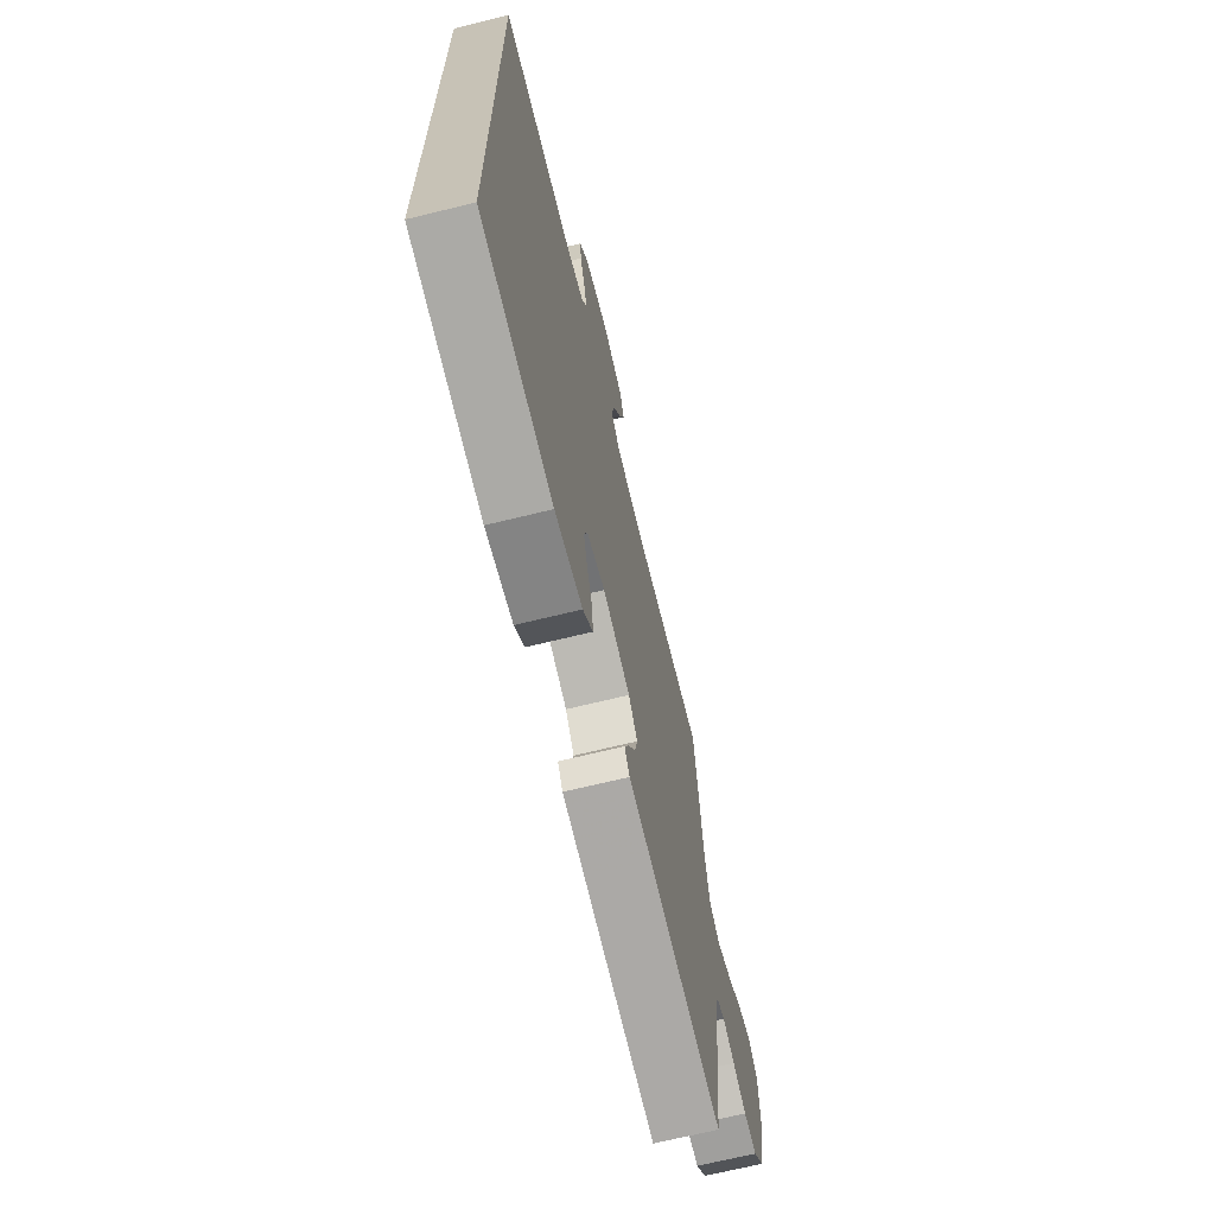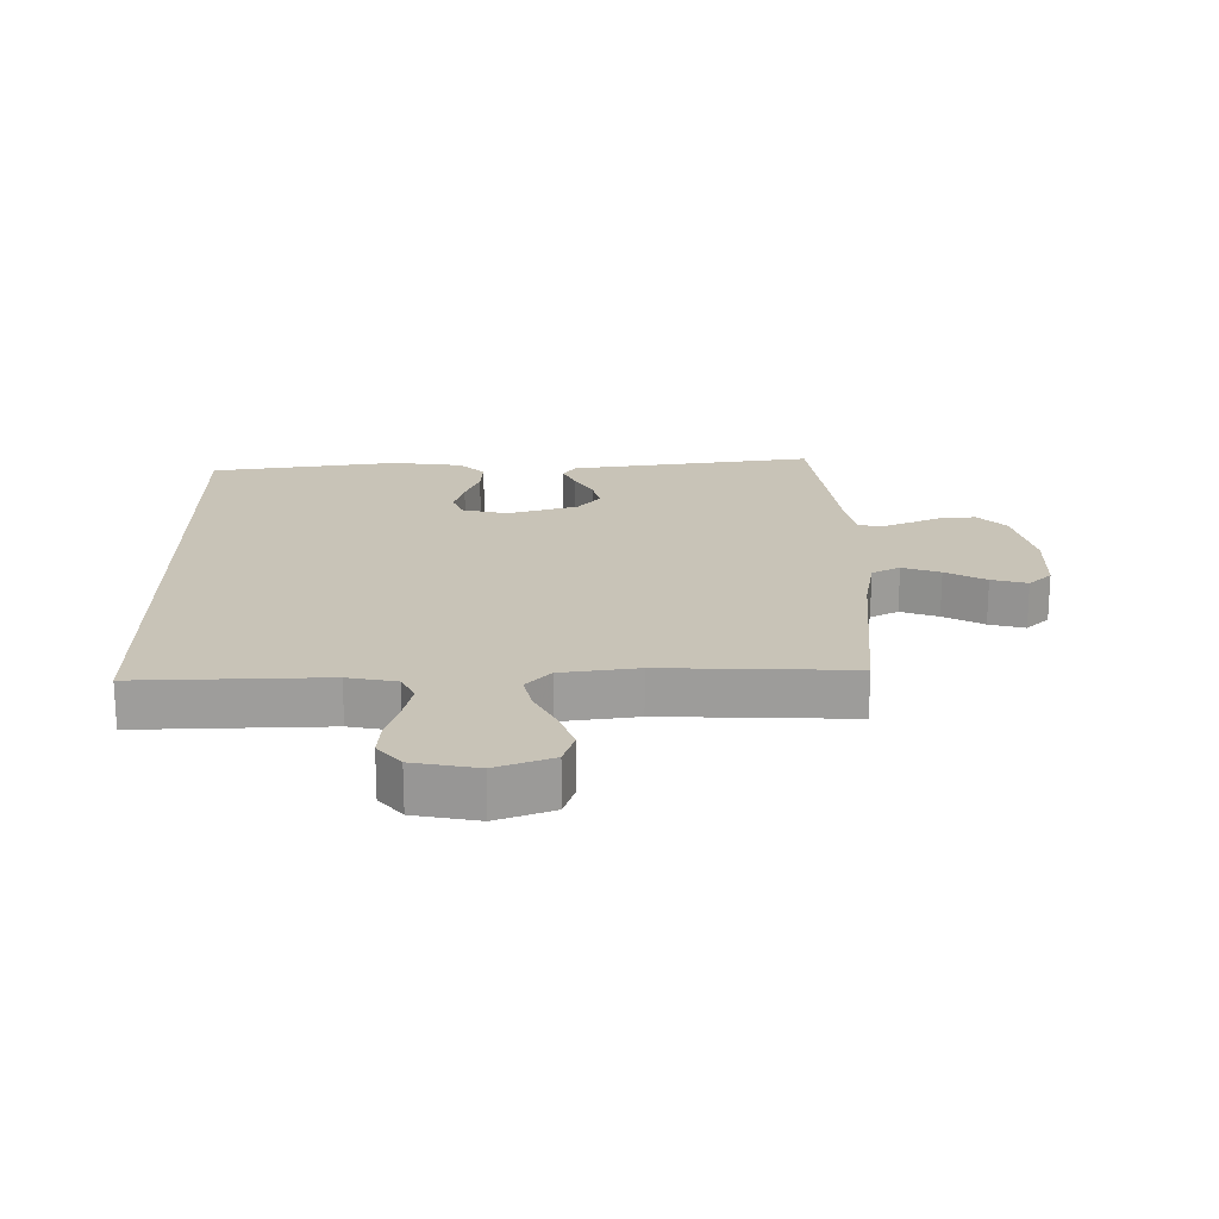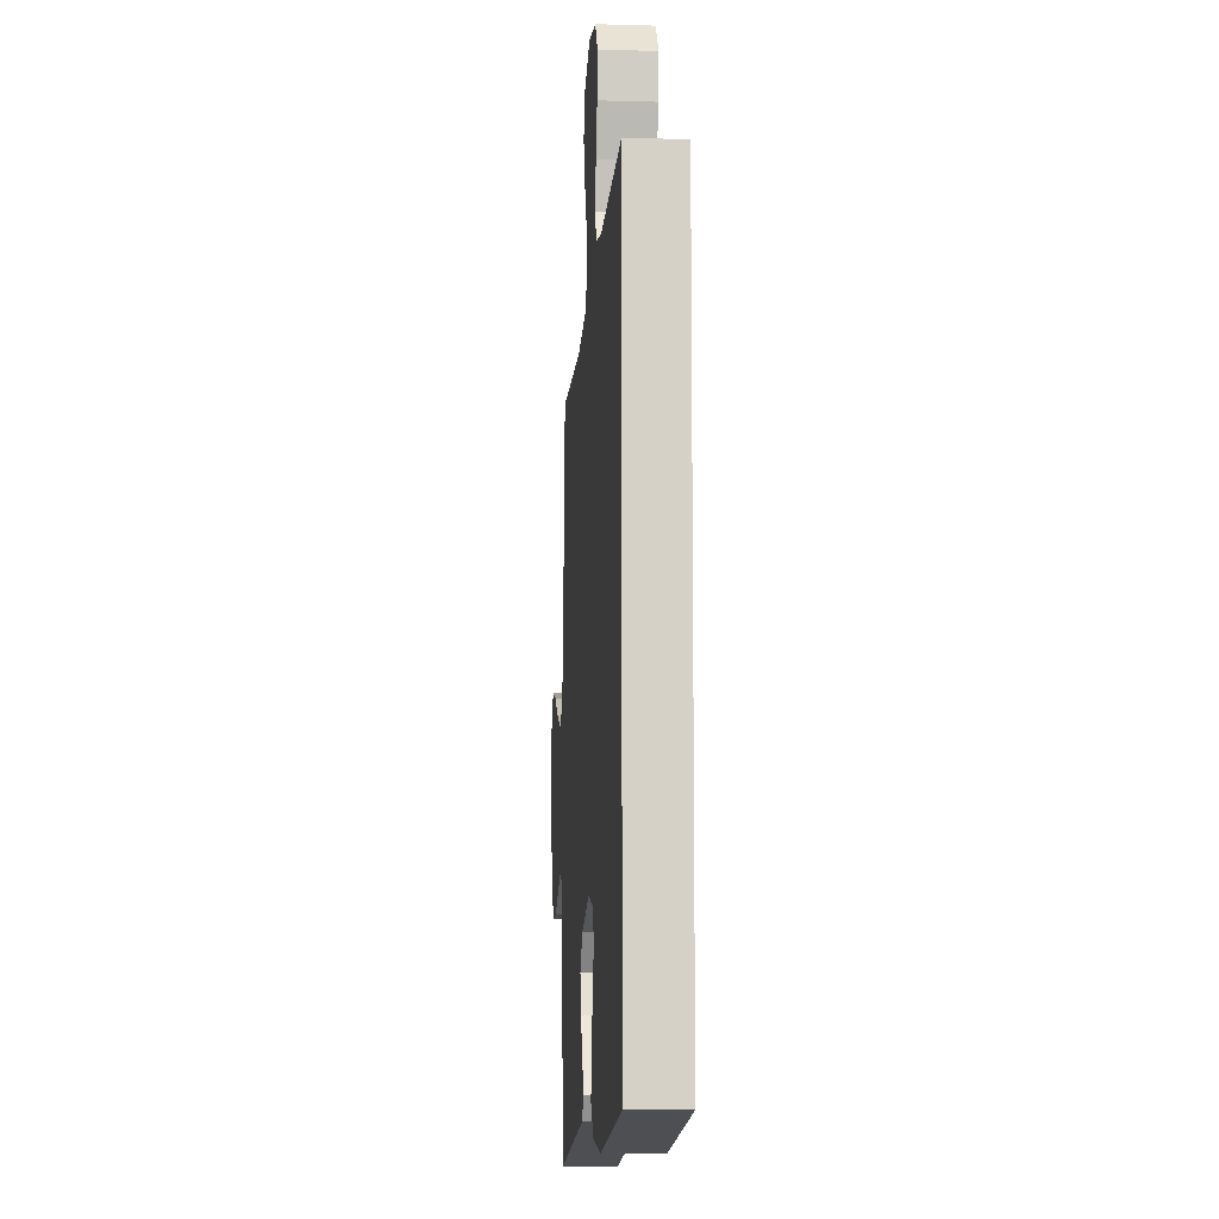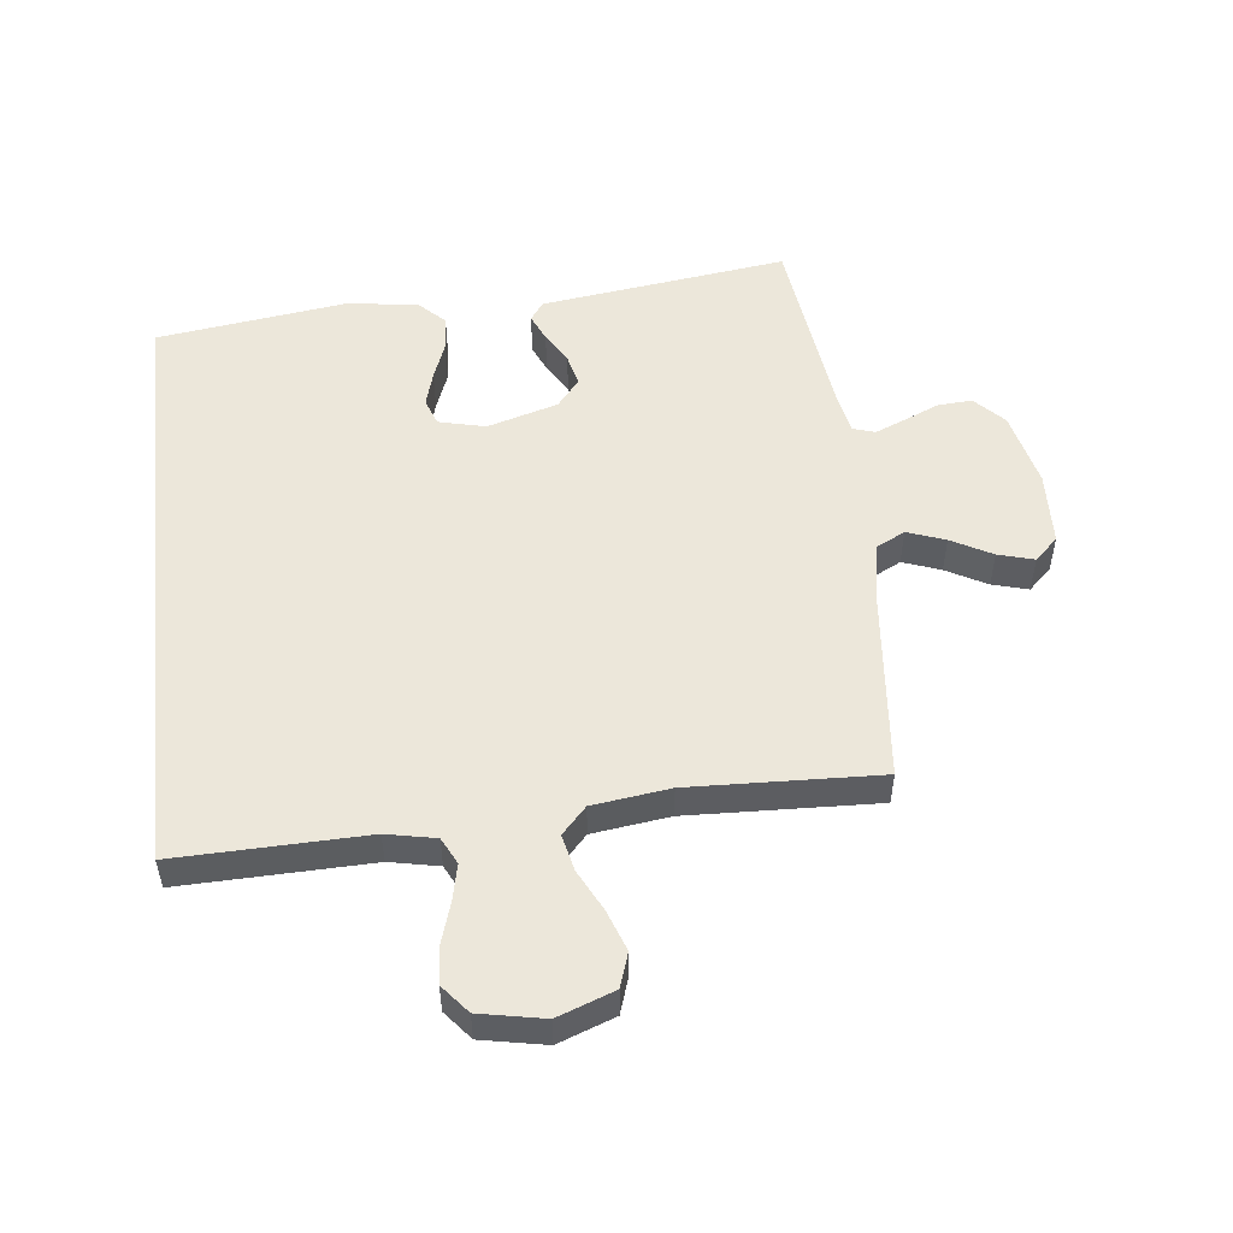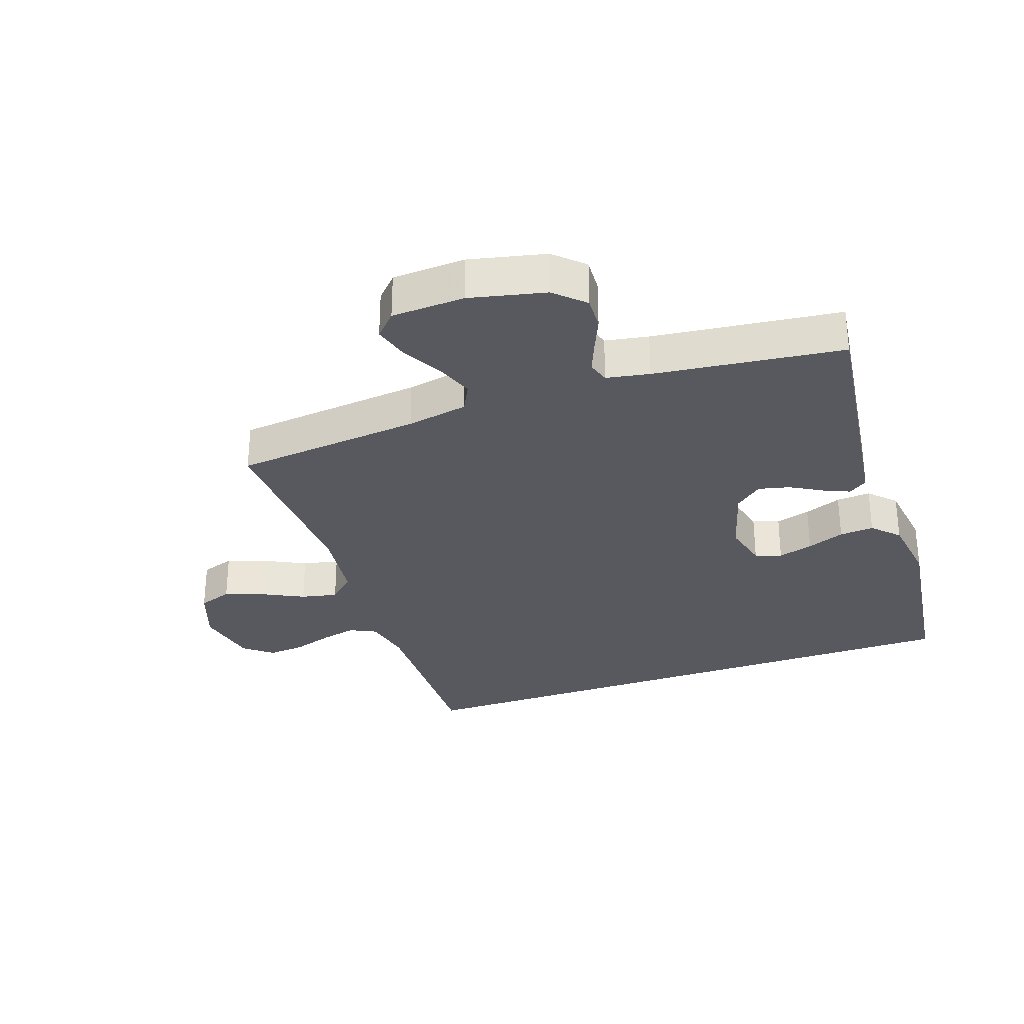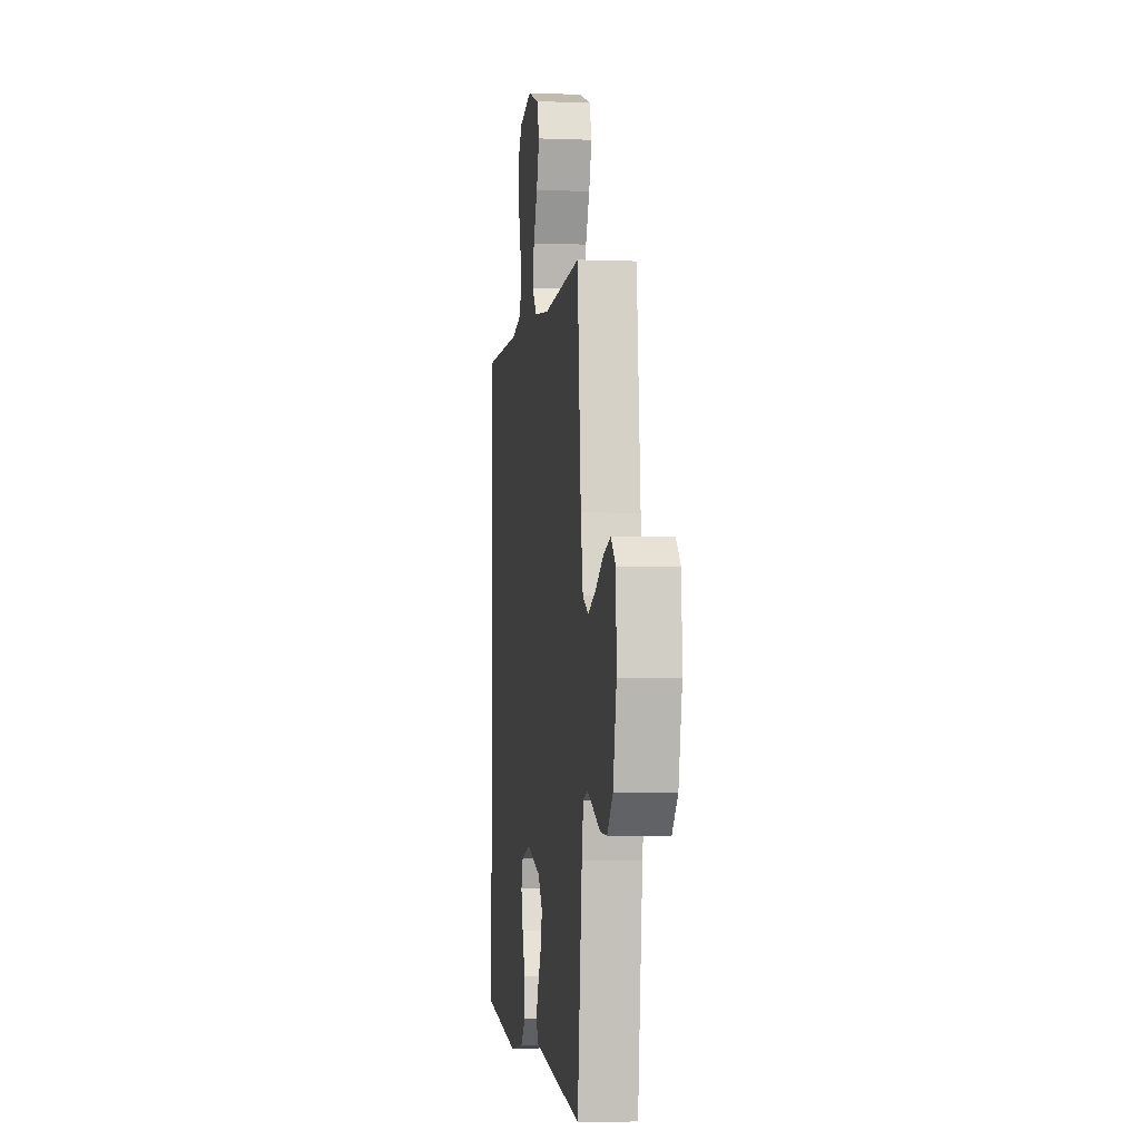
<metadata>
{"format":"obj","ext":"obj","renderer":"f3d","projection":"perspective","resolution":1024,"background":"white","views":[{"elev":-68.5,"azim":-76.2,"up":"+Z"},{"elev":19.8,"azim":-0.8,"up":"+Y"},{"elev":-10.3,"azim":-94.1,"up":"+Z"},{"elev":52.2,"azim":-6.5,"up":"+Y"},{"elev":-30.4,"azim":109.5,"up":"+Y"},{"elev":-4.1,"azim":82.7,"up":"+Z"}]}
</metadata>
<code>
v -0.5 0.07 0.524
v -0.2 0.07 0.517
v -0.122 0.07 0.533
v -0.101 0.07 0.575
v -0.114 0.07 0.633
v -0.134 0.07 0.696
v -0.139 0.07 0.755
v -0.102 0.07 0.8
v 0 0.07 0.82
v 0.09 0.07 0.787
v 0.108 0.07 0.733
v 0.085 0.07 0.669
v 0.052 0.07 0.604
v 0.039 0.07 0.546
v 0.078 0.07 0.504
v 0.2 0.07 0.488
v 0.5 0.07 0.5
v 0.529 0.07 0.2
v 0.547 0.07 0.102
v 0.592 0.07 0.079
v 0.652 0.07 0.101
v 0.716 0.07 0.136
v 0.773 0.07 0.152
v 0.81 0.07 0.117
v 0.815 0.07 0
v 0.787 0.07 -0.121
v 0.743 0.07 -0.167
v 0.689 0.07 -0.164
v 0.634 0.07 -0.14
v 0.585 0.07 -0.12
v 0.55 0.07 -0.131
v 0.537 0.07 -0.2
v 0.5 0.07 -0.5
v 0.2 0.07 -0.46
v 0.109 0.07 -0.448
v 0.088 0.07 -0.418
v 0.107 0.07 -0.375
v 0.136 0.07 -0.325
v 0.148 0.07 -0.275
v 0.112 0.07 -0.231
v 0 0.07 -0.198
v -0.074 0.07 -0.216
v -0.089 0.07 -0.258
v -0.073 0.07 -0.314
v -0.05 0.07 -0.374
v -0.046 0.07 -0.429
v -0.087 0.07 -0.469
v -0.2 0.07 -0.484
v -0.5 0.07 -0.443
v -0.5 0 0.524
v -0.2 0 0.517
v -0.122 0 0.533
v -0.101 0 0.575
v -0.114 0 0.633
v -0.134 0 0.696
v -0.139 0 0.755
v -0.102 0 0.8
v 0 0 0.82
v 0.09 0 0.787
v 0.108 0 0.733
v 0.085 0 0.669
v 0.052 0 0.604
v 0.039 0 0.546
v 0.078 0 0.504
v 0.2 0 0.488
v 0.5 0 0.5
v 0.529 0 0.2
v 0.547 0 0.102
v 0.592 0 0.079
v 0.652 0 0.101
v 0.716 0 0.136
v 0.773 0 0.152
v 0.81 0 0.117
v 0.815 0 0
v 0.787 0 -0.121
v 0.743 0 -0.167
v 0.689 0 -0.164
v 0.634 0 -0.14
v 0.585 0 -0.12
v 0.55 0 -0.131
v 0.537 0 -0.2
v 0.5 0 -0.5
v 0.2 0 -0.46
v 0.109 0 -0.448
v 0.088 0 -0.418
v 0.107 0 -0.375
v 0.136 0 -0.325
v 0.148 0 -0.275
v 0.112 0 -0.231
v 0 0 -0.198
v -0.074 0 -0.216
v -0.089 0 -0.258
v -0.073 0 -0.314
v -0.05 0 -0.374
v -0.046 0 -0.429
v -0.087 0 -0.469
v -0.2 0 -0.484
v -0.5 0 -0.443
f 48 49 1
f 47 48 1
f 46 47 1
f 45 46 1
f 44 45 1
f 43 44 1
f 42 43 1 2
f 41 42 2 3
f 40 41 3 4
f 39 40 4 5
f 36 37 38
f 35 36 38
f 34 35 38
f 34 38 39
f 33 34 39
f 32 33 39
f 31 32 39 5
f 27 28 29
f 26 27 29
f 25 26 29
f 24 25 29
f 23 24 29
f 22 23 29
f 21 22 29
f 20 21 29 30
f 19 20 30 31
f 16 17 18
f 18 19 31
f 16 18 31
f 15 16 31
f 11 12 13
f 10 11 13
f 9 10 13
f 8 9 13
f 7 8 13
f 6 7 13
f 5 6 13
f 5 13 14
f 5 14 15 31
f 50 98 97
f 50 97 96
f 50 96 95
f 50 95 94
f 50 94 93
f 50 93 92
f 51 50 92 91
f 52 51 91 90
f 53 52 90 89
f 54 53 89 88
f 87 86 85
f 87 85 84
f 87 84 83
f 88 87 83
f 88 83 82
f 88 82 81
f 54 88 81 80
f 78 77 76
f 78 76 75
f 78 75 74
f 78 74 73
f 78 73 72
f 78 72 71
f 78 71 70
f 79 78 70 69
f 80 79 69 68
f 67 66 65
f 80 68 67
f 80 67 65
f 80 65 64
f 62 61 60
f 62 60 59
f 62 59 58
f 62 58 57
f 62 57 56
f 62 56 55
f 62 55 54
f 63 62 54
f 80 64 63 54
f 1 50 51 2
f 2 51 52 3
f 3 52 53 4
f 4 53 54 5
f 5 54 55 6
f 6 55 56 7
f 7 56 57 8
f 8 57 58 9
f 9 58 59 10
f 10 59 60 11
f 11 60 61 12
f 12 61 62 13
f 13 62 63 14
f 14 63 64 15
f 15 64 65 16
f 16 65 66 17
f 17 66 67 18
f 18 67 68 19
f 19 68 69 20
f 20 69 70 21
f 21 70 71 22
f 22 71 72 23
f 23 72 73 24
f 24 73 74 25
f 25 74 75 26
f 26 75 76 27
f 27 76 77 28
f 28 77 78 29
f 29 78 79 30
f 30 79 80 31
f 31 80 81 32
f 32 81 82 33
f 33 82 83 34
f 34 83 84 35
f 35 84 85 36
f 36 85 86 37
f 37 86 87 38
f 38 87 88 39
f 39 88 89 40
f 40 89 90 41
f 41 90 91 42
f 42 91 92 43
f 43 92 93 44
f 44 93 94 45
f 45 94 95 46
f 46 95 96 47
f 47 96 97 48
f 48 97 98 49
f 49 98 50 1

</code>
